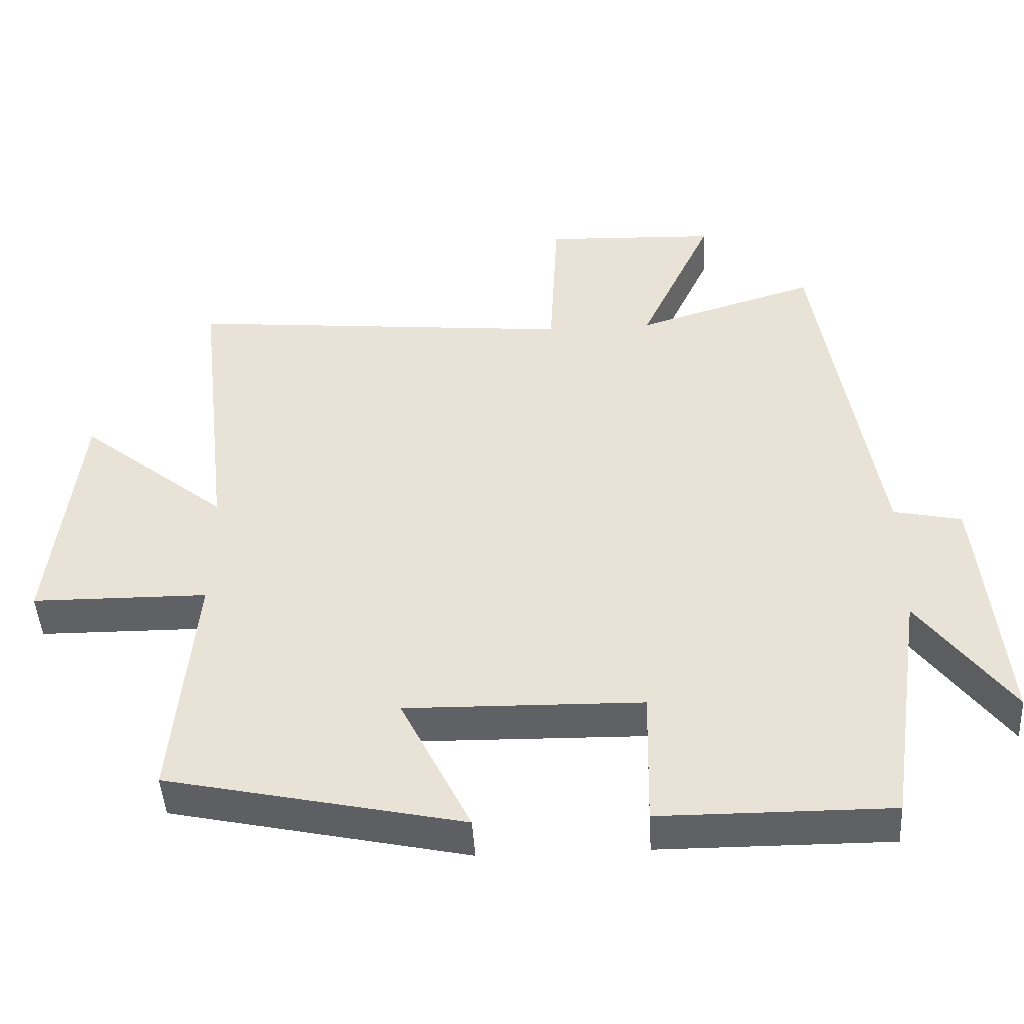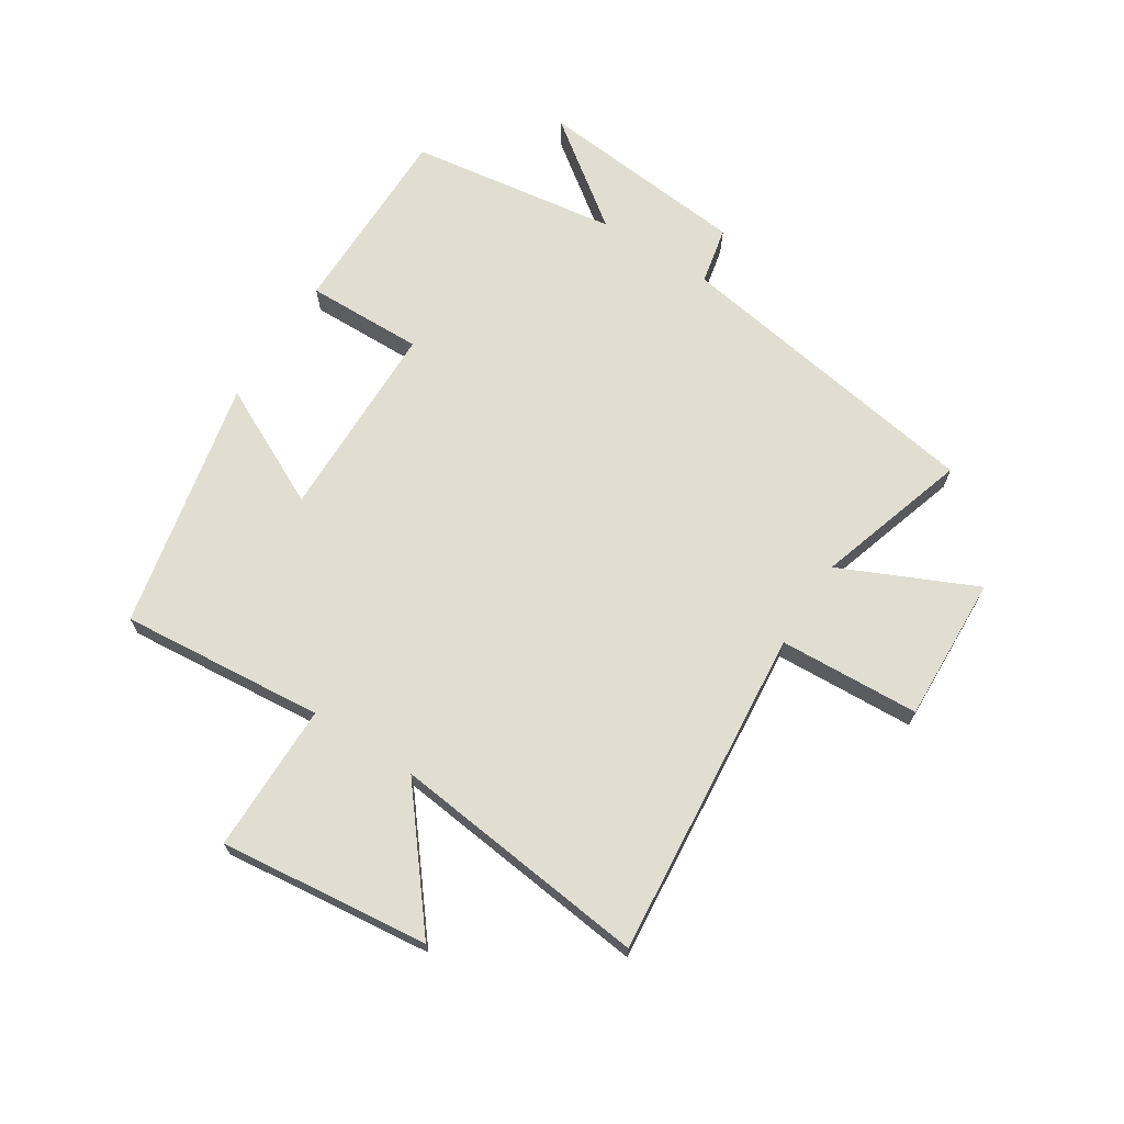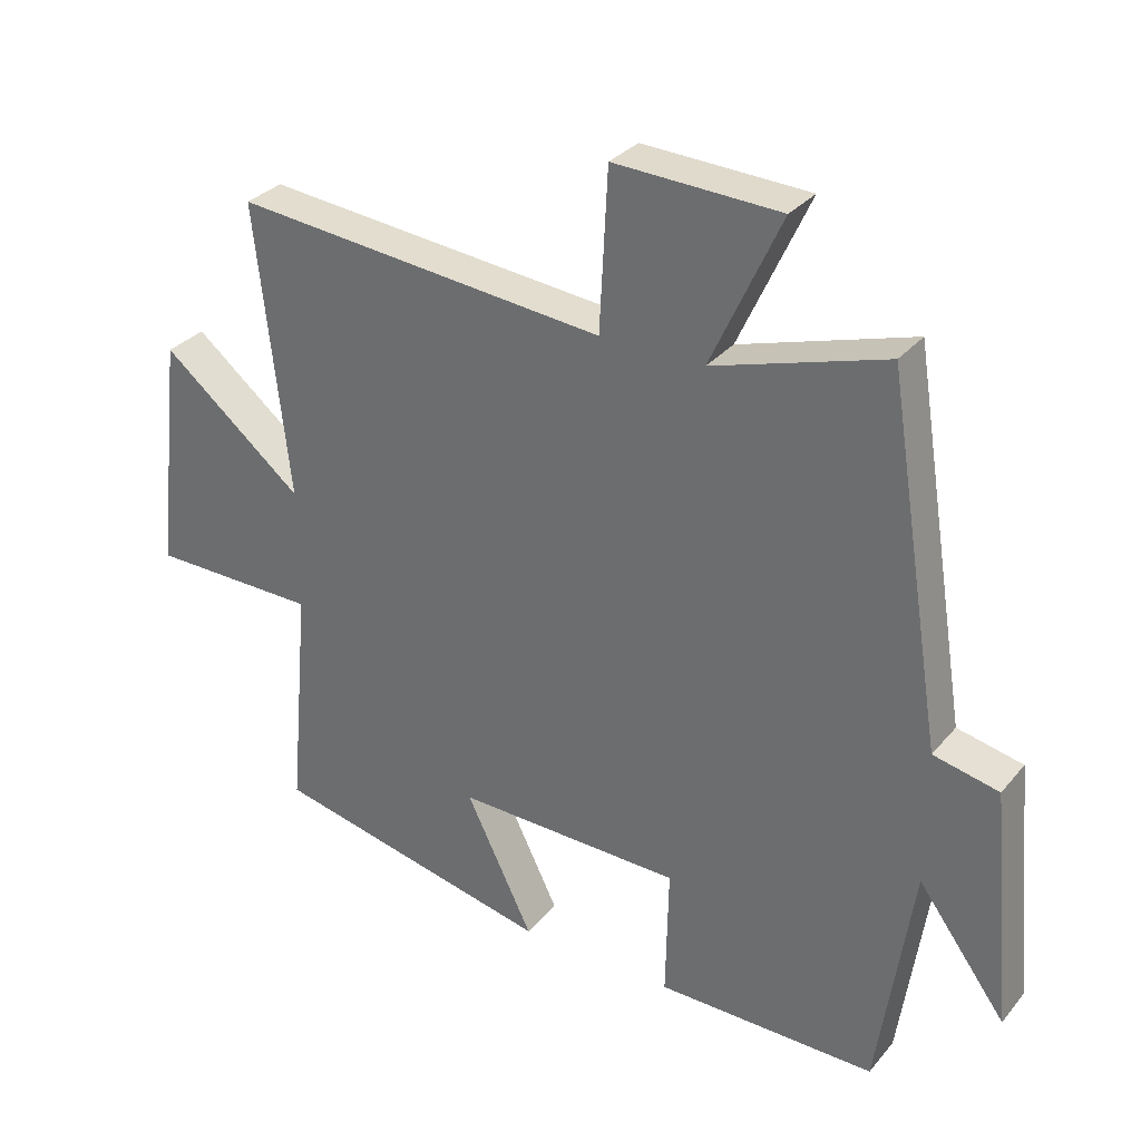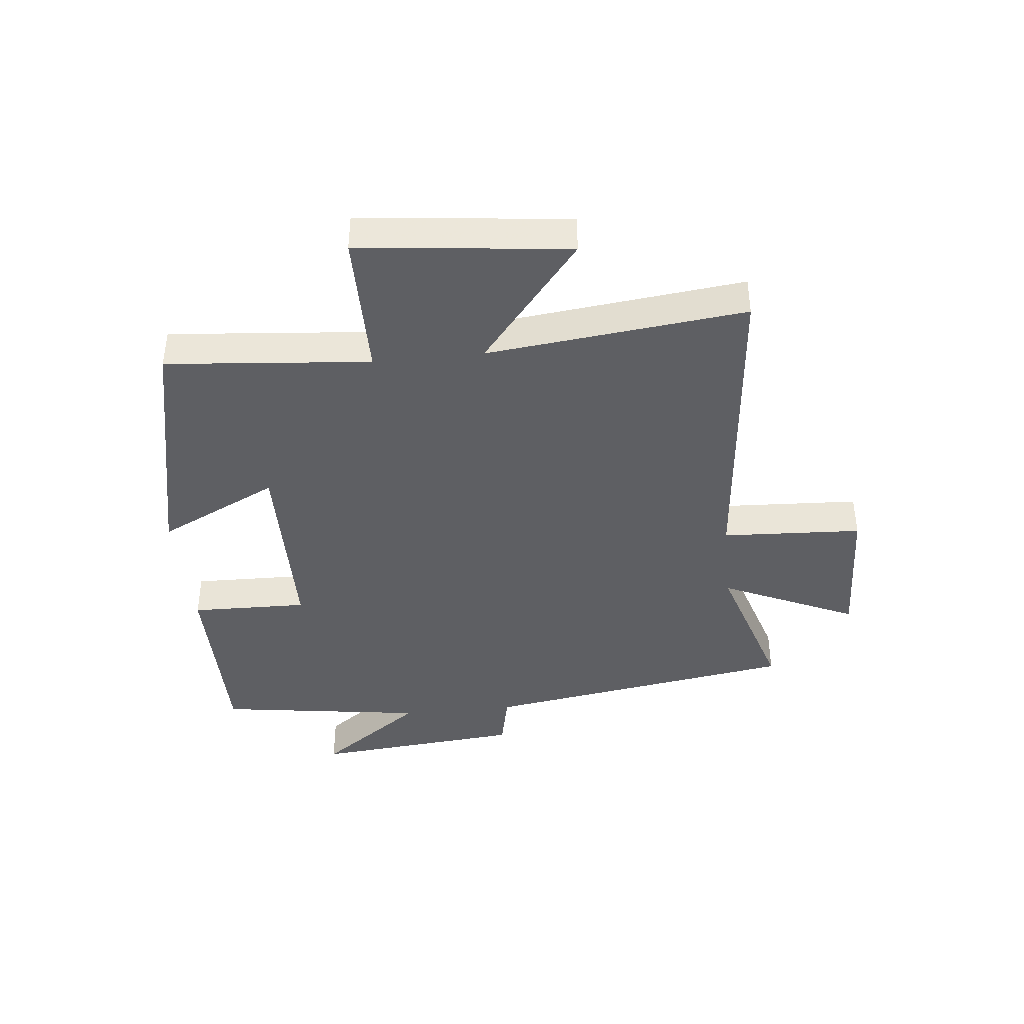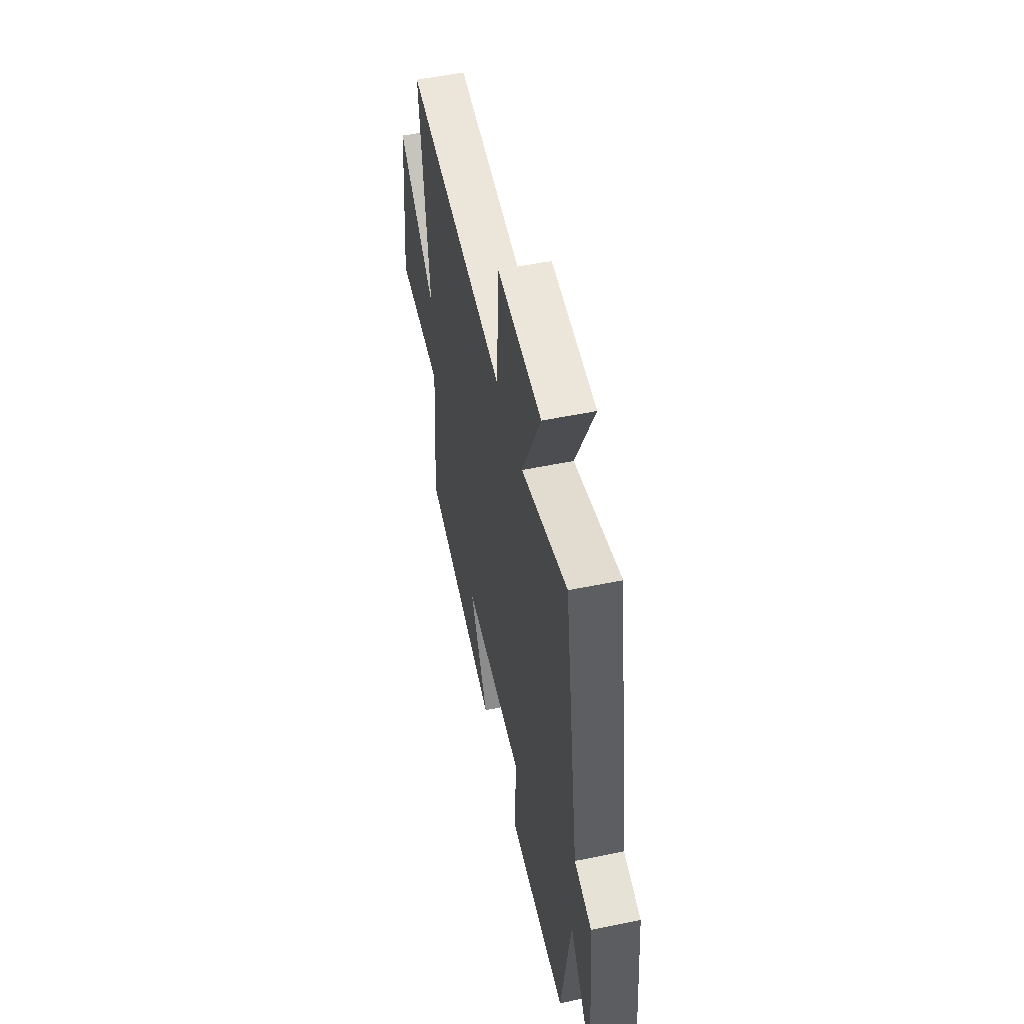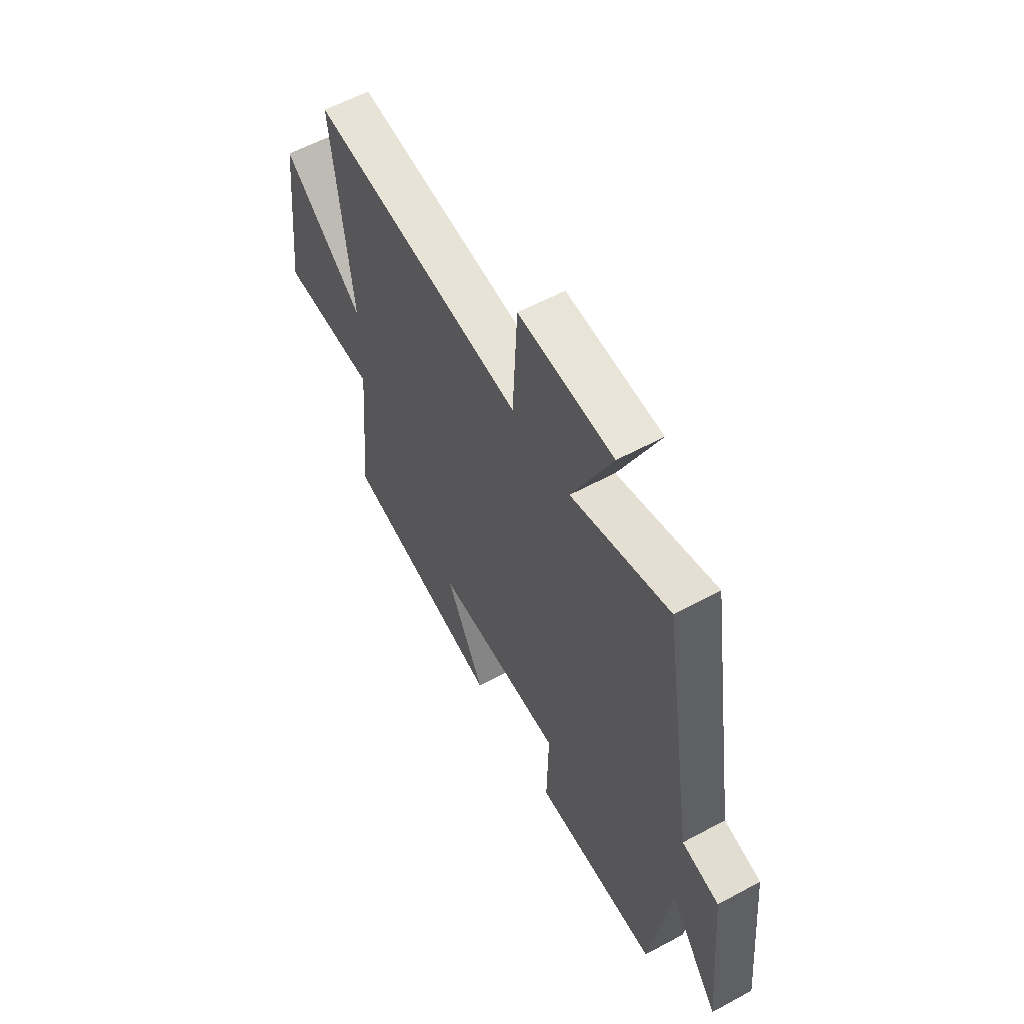
<metadata>
{"format":"obj","ext":"obj","renderer":"f3d","projection":"perspective","resolution":1024,"background":"white","views":[{"elev":-46.1,"azim":3.2,"up":"+Z"},{"elev":68.7,"azim":-57.3,"up":"+Y"},{"elev":31.3,"azim":32.6,"up":"+Z"},{"elev":-40.6,"azim":-84.0,"up":"+Y"},{"elev":52.8,"azim":77.5,"up":"+Z"},{"elev":58.5,"azim":60.9,"up":"+Z"}]}
</metadata>
<code>
v 0.415 0.07 0.579
v 0.5 0.07 0.049
v 0.597 0.07 0.028
v 0.631 0.07 -0.328
v 0.5 0.07 -0.151
v 0.449 0.07 -0.501
v 0.122 0.07 -0.5
v 0.126 0.07 -0.303
v -0.21 0.07 -0.297
v -0.11 0.07 -0.5
v -0.531 0.07 -0.409
v -0.5 0.07 -0.066
v -0.75 0.07 -0.064
v -0.71 0.07 0.288
v -0.5 0.07 0.118
v -0.549 0.07 0.552
v 0.005 0.07 0.5
v 0.017 0.07 0.736
v 0.263 0.07 0.726
v 0.159 0.07 0.5
v 0.415 0 0.579
v 0.5 0 0.049
v 0.597 0 0.028
v 0.631 0 -0.328
v 0.5 0 -0.151
v 0.449 0 -0.501
v 0.122 0 -0.5
v 0.126 0 -0.303
v -0.21 0 -0.297
v -0.11 0 -0.5
v -0.531 0 -0.409
v -0.5 0 -0.066
v -0.75 0 -0.064
v -0.71 0 0.288
v -0.5 0 0.118
v -0.549 0 0.552
v 0.005 0 0.5
v 0.017 0 0.736
v 0.263 0 0.726
v 0.159 0 0.5
f 17 18 19 20
f 15 16 17
f 15 17 20
f 12 13 14 15
f 20 1 2
f 15 20 2
f 12 15 2
f 9 10 11 12
f 12 2 3
f 9 12 3
f 8 9 3
f 5 6 7 8
f 3 4 5
f 3 5 8
f 40 39 38 37
f 37 36 35
f 40 37 35
f 35 34 33 32
f 22 21 40
f 22 40 35
f 22 35 32
f 32 31 30 29
f 23 22 32
f 23 32 29
f 23 29 28
f 28 27 26 25
f 25 24 23
f 28 25 23
f 1 21 22 2
f 2 22 23 3
f 3 23 24 4
f 4 24 25 5
f 5 25 26 6
f 6 26 27 7
f 7 27 28 8
f 8 28 29 9
f 9 29 30 10
f 10 30 31 11
f 11 31 32 12
f 12 32 33 13
f 13 33 34 14
f 14 34 35 15
f 15 35 36 16
f 16 36 37 17
f 17 37 38 18
f 18 38 39 19
f 19 39 40 20
f 20 40 21 1

</code>
